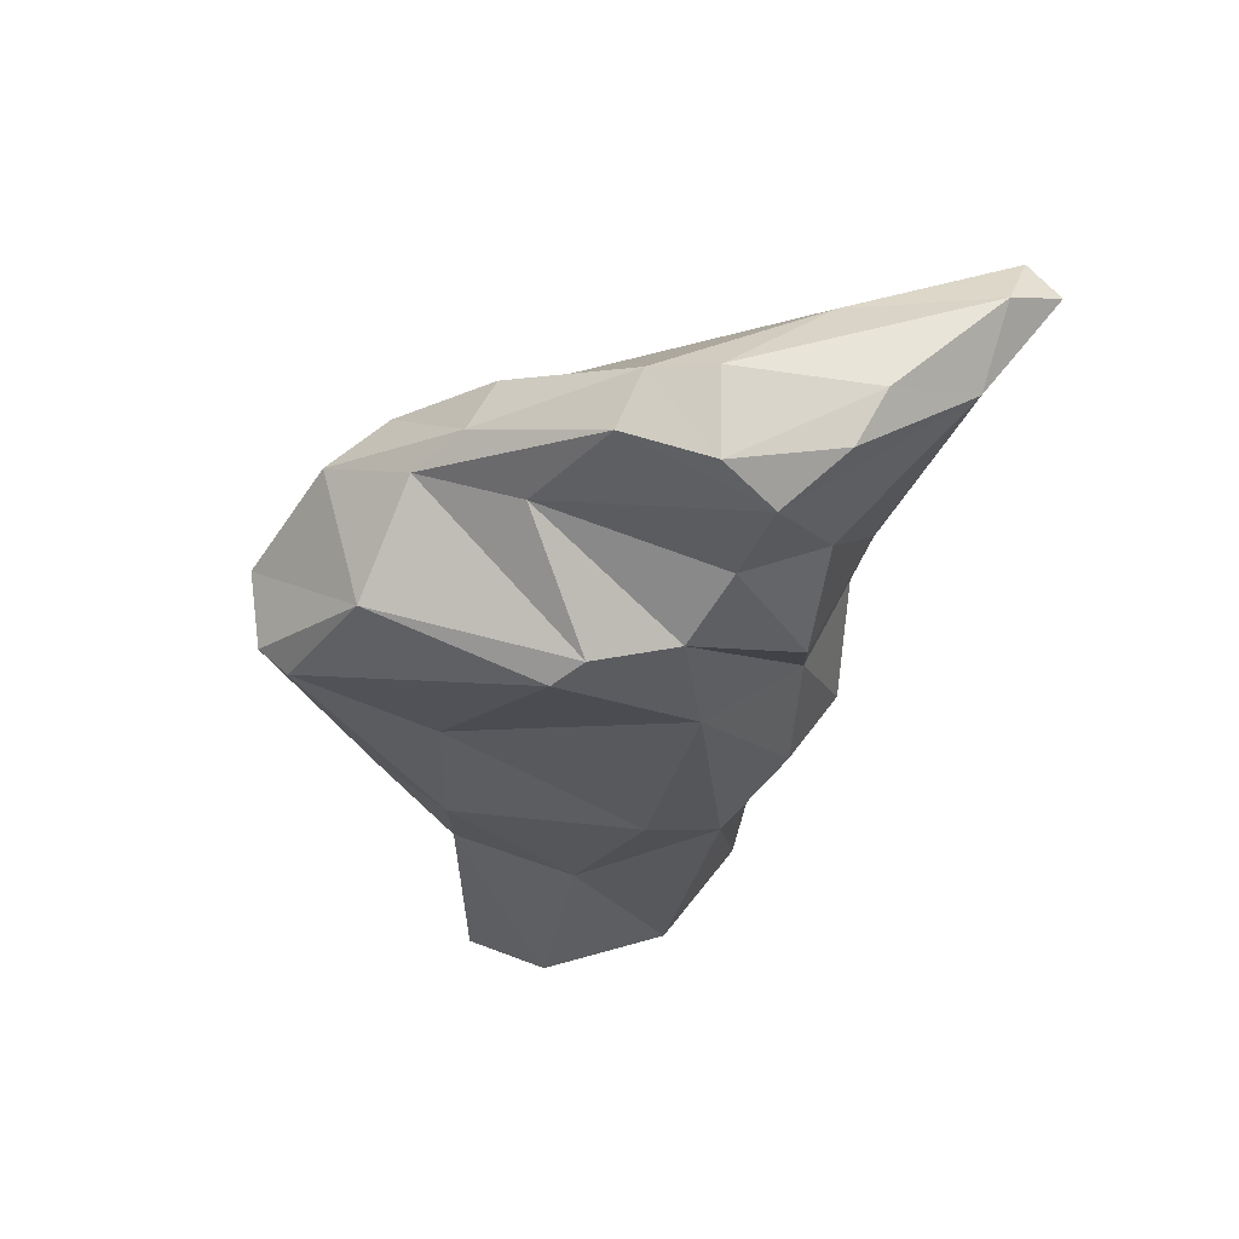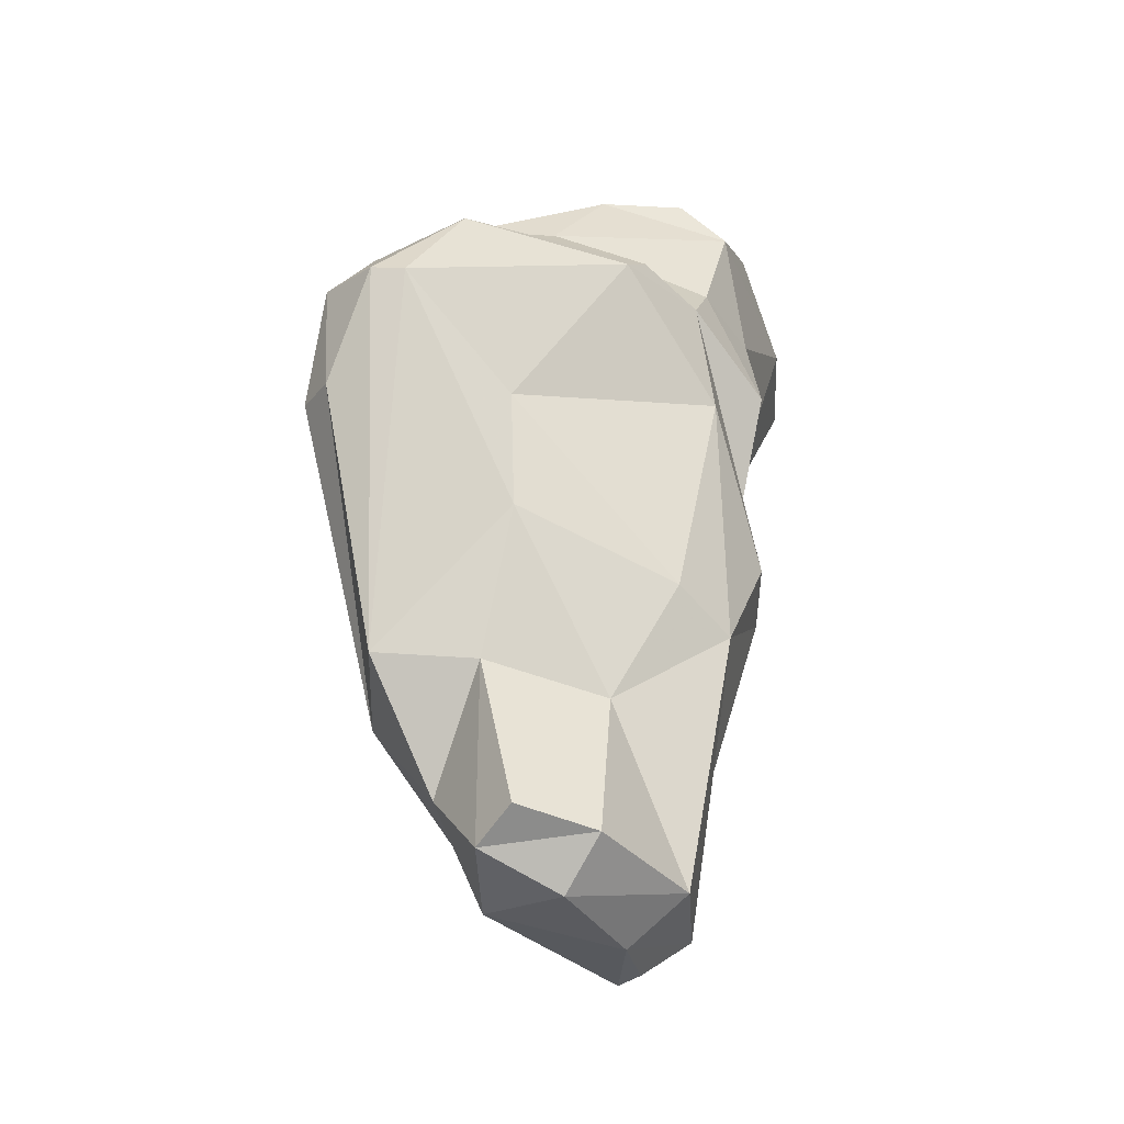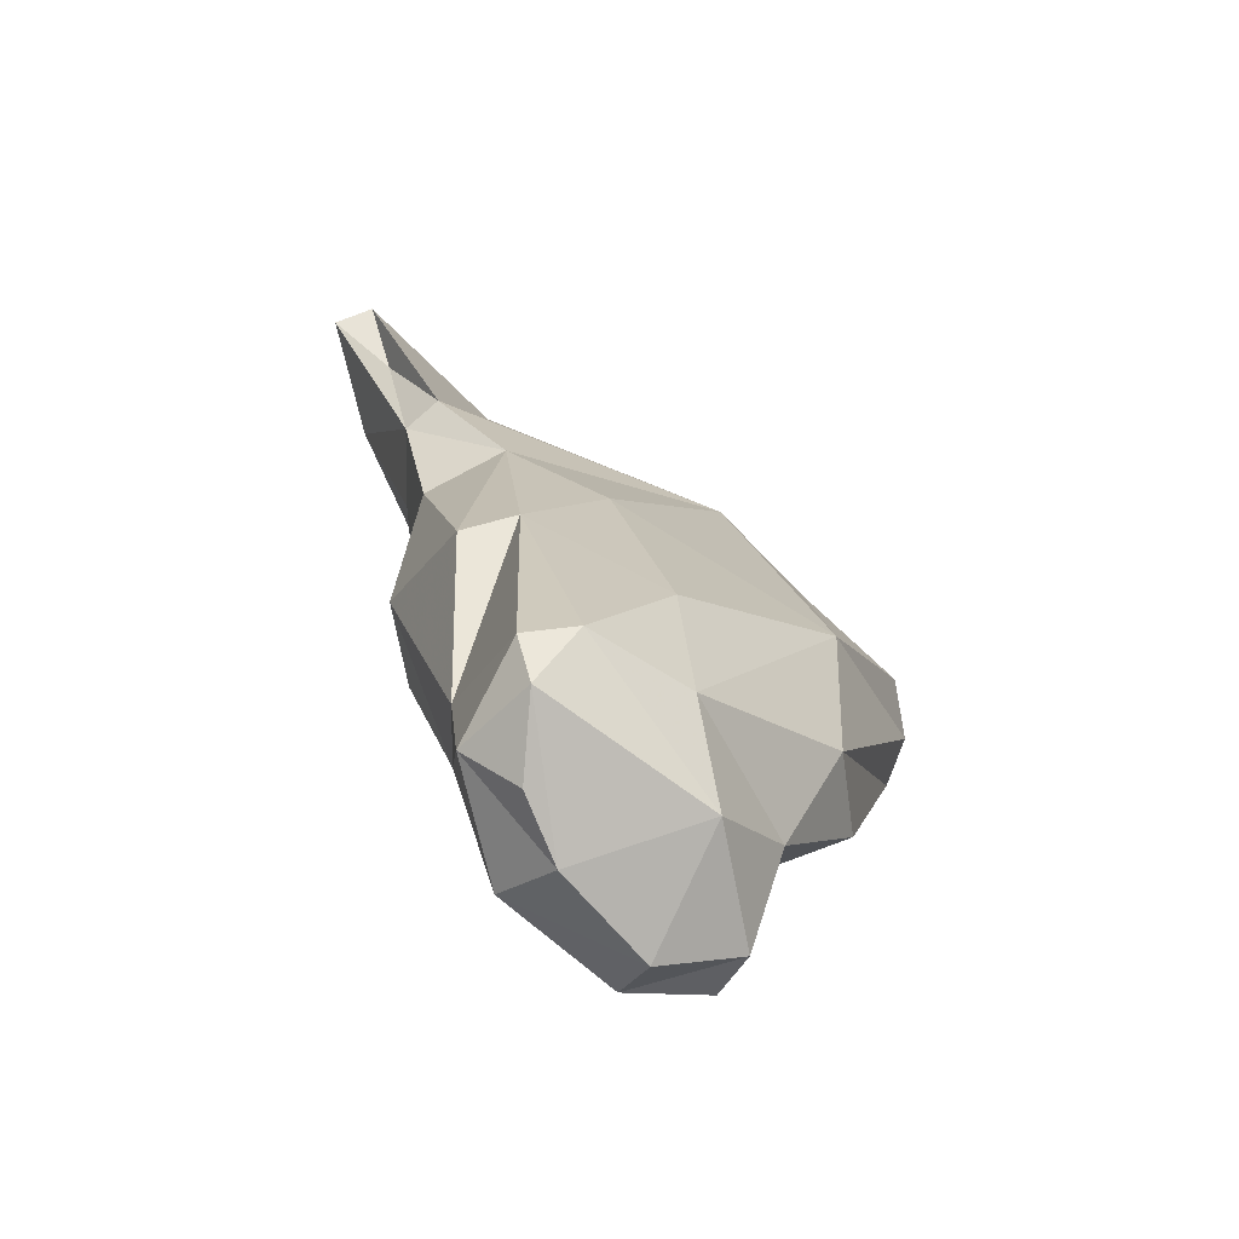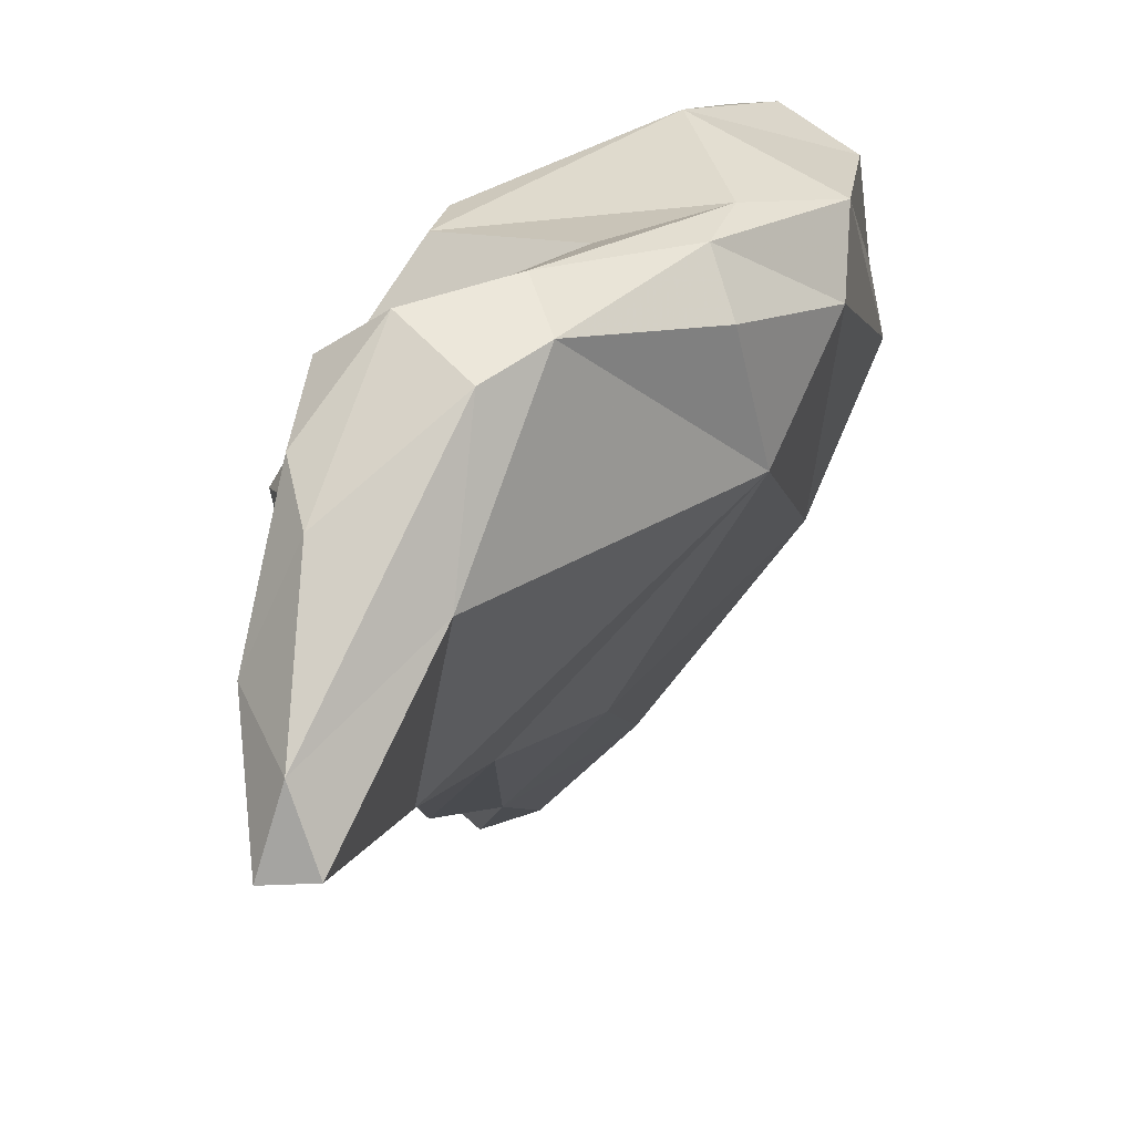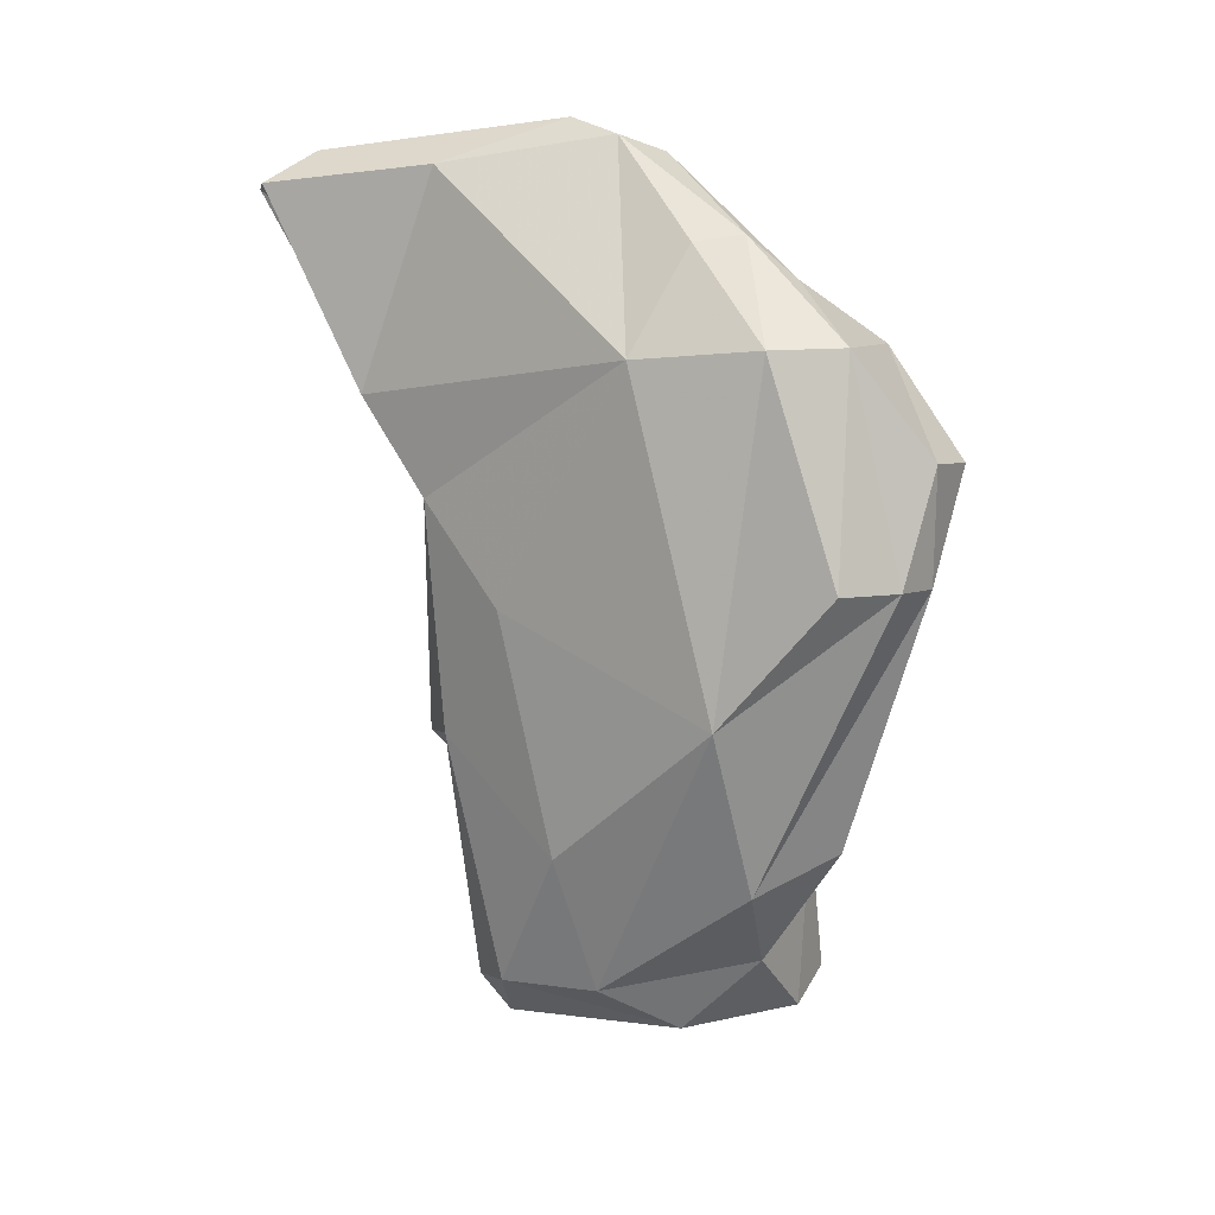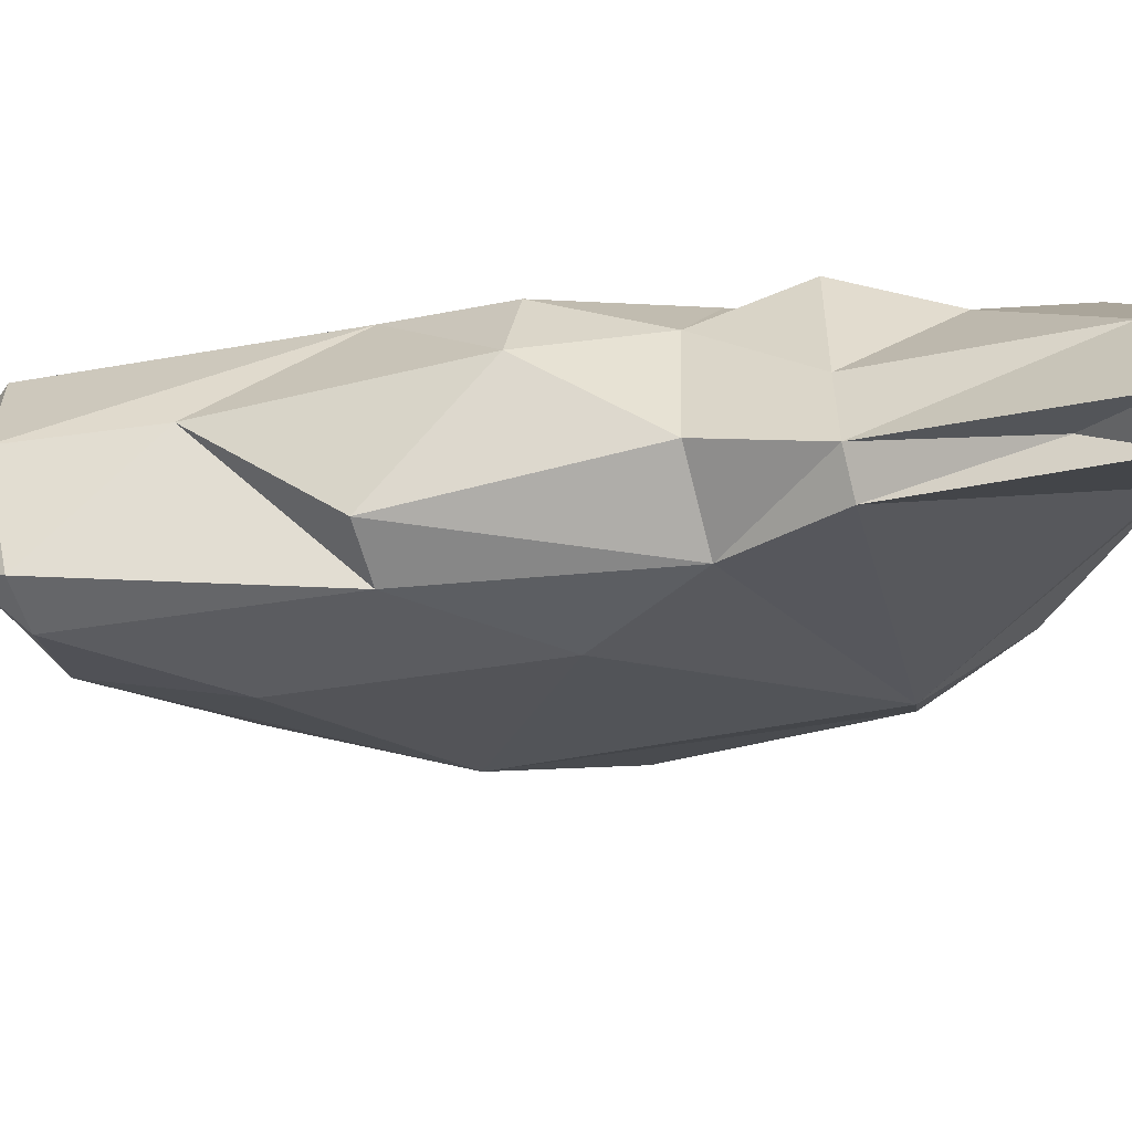
<metadata>
{"format":"obj","ext":"obj","renderer":"f3d","projection":"perspective","resolution":1024,"background":"white","views":[{"elev":58.4,"azim":-137.0,"up":"+Z"},{"elev":-33.0,"azim":-170.8,"up":"+Z"},{"elev":-73.8,"azim":18.9,"up":"+Z"},{"elev":-15.6,"azim":-4.6,"up":"+Y"},{"elev":16.1,"azim":79.4,"up":"+Z"},{"elev":-70.9,"azim":-89.0,"up":"+Y"}]}
</metadata>
<code>
v 200.1 233.1 115.6
v 199.7 237.7 115.5
v 200.6 242.6 117
v 200.8 235.2 117
v 201.1 240.6 117.5
v 200.7 242.9 112.1
v 200.1 244.4 108.3
v 200.5 244.1 100.4
v 202 245.9 112.6
v 201.4 239.6 108.2
v 201.2 243 104.6
v 202.4 236.8 108.3
v 201.7 233.2 115.9
v 201.8 235.2 113.7
v 202.9 245.8 117.5
v 202.8 238.6 104.4
v 201.7 246.1 96.44
v 201 240.9 99.97
v 204.8 243.8 118.3
v 201.2 245.3 116
v 202.3 247.8 110.4
v 203.9 250.4 110.8
v 203.3 242.6 91.26
v 203.2 248.4 97.5
v 206 247 117.2
v 203.8 236.3 108.6
v 204.4 239 116.8
v 201.7 247.5 105.9
v 203.8 242.5 86.31
v 206.6 239.9 87.01
v 203.4 247 86.13
v 206 238.2 105.2
v 204.6 238.5 96.08
v 206.5 245.1 117.9
v 206.7 238.7 96.63
v 205.5 243.7 84.7
v 205.6 249.6 92.35
v 204.5 251.4 110
v 212.3 244.3 111.1
v 205.6 246.3 84.57
v 207.7 248.9 114
v 211.3 250.3 113.4
v 205.7 251.3 86.54
v 206.7 241 85.47
v 209.2 240.3 101.9
v 211 246.7 114.7
v 210.4 248.7 114.9
v 208.4 240.4 87.5
v 207.1 250.1 84.89
v 208.4 252.9 98.5
v 210.5 246.7 85.98
v 208.4 252.6 87.13
v 212 255.7 107.2
v 208.6 252.6 103.5
v 210.9 242 93.09
v 209.8 251.3 86.26
v 209.7 251.7 93.12
v 210.3 253.8 111
v 214.4 251.3 111.6
v 211.7 249.4 89.02
v 213.3 255.7 107.4
v 215.1 246.7 98.92
v 210.8 243.6 87.9
v 214.2 248.5 111.6
v 213.6 251.7 93.71
v 214.2 248.4 92.49
v 215.3 254.1 107.9
v 215.1 254.1 103.6
v 216.3 252.7 103.8
v 216.6 250.5 103.8
g foo
f 34 25 15
f 20 15 25
f 19 34 15
f 27 34 19
f 20 3 15
f 5 19 15
f 5 15 3
f 2 3 20
f 3 2 5
f 4 19 5
f 27 19 4
f 4 5 2
f 27 4 13
f 2 1 4
f 1 13 4
f 25 47 42
f 25 42 41
f 34 47 25
f 46 47 34
f 9 20 41
f 25 41 20
f 46 34 39
f 34 27 39
f 6 20 9
f 39 27 26
f 6 2 20
f 2 6 10
f 26 27 13
f 14 26 13
f 2 10 12
f 12 1 2
f 12 14 1
f 1 14 13
f 59 58 42
f 47 59 42
f 42 58 22
f 46 64 47
f 64 59 47
f 58 38 22
f 41 42 22
f 64 46 39
f 21 22 38
f 21 41 22
f 9 41 21
f 9 21 7
f 6 9 7
f 7 10 6
f 12 26 14
f 61 53 58
f 67 61 58
f 58 59 67
f 58 53 38
f 28 21 38
f 11 21 28
f 11 7 21
f 39 26 32
f 7 11 10
f 11 16 10
f 12 10 16
f 32 26 12
f 68 61 67
f 67 69 68
f 59 69 67
f 59 70 69
f 53 54 38
f 70 59 64
f 39 62 64
f 62 70 64
f 38 54 28
f 45 62 39
f 32 45 39
f 28 8 11
f 8 18 11
f 16 11 18
f 16 32 12
f 61 65 53
f 53 50 54
f 53 65 50
f 69 70 62
f 50 24 54
f 55 62 45
f 24 28 54
f 24 17 28
f 17 8 28
f 35 45 32
f 35 55 45
f 35 32 33
f 33 32 16
f 33 16 18
f 68 65 61
f 50 65 57
f 68 66 65
f 69 66 68
f 69 62 66
f 55 63 62
f 63 66 62
f 57 37 50
f 37 24 50
f 37 17 24
f 18 8 17
f 18 17 23
f 23 33 18
f 23 35 33
f 65 66 60
f 60 57 65
f 56 52 57
f 56 57 60
f 57 52 43
f 63 60 66
f 43 37 57
f 43 31 37
f 37 31 17
f 48 63 55
f 31 29 17
f 30 48 35
f 48 55 35
f 29 23 17
f 29 30 23
f 30 35 23
f 52 56 43
f 43 56 49
f 51 49 56
f 56 60 51
f 60 63 51
f 31 43 49
f 40 49 51
f 31 49 40
f 48 51 63
f 44 40 51
f 44 51 48
f 29 31 40
f 29 40 36
f 36 40 44
f 30 44 48
f 30 29 44
f 29 36 44
g

</code>
